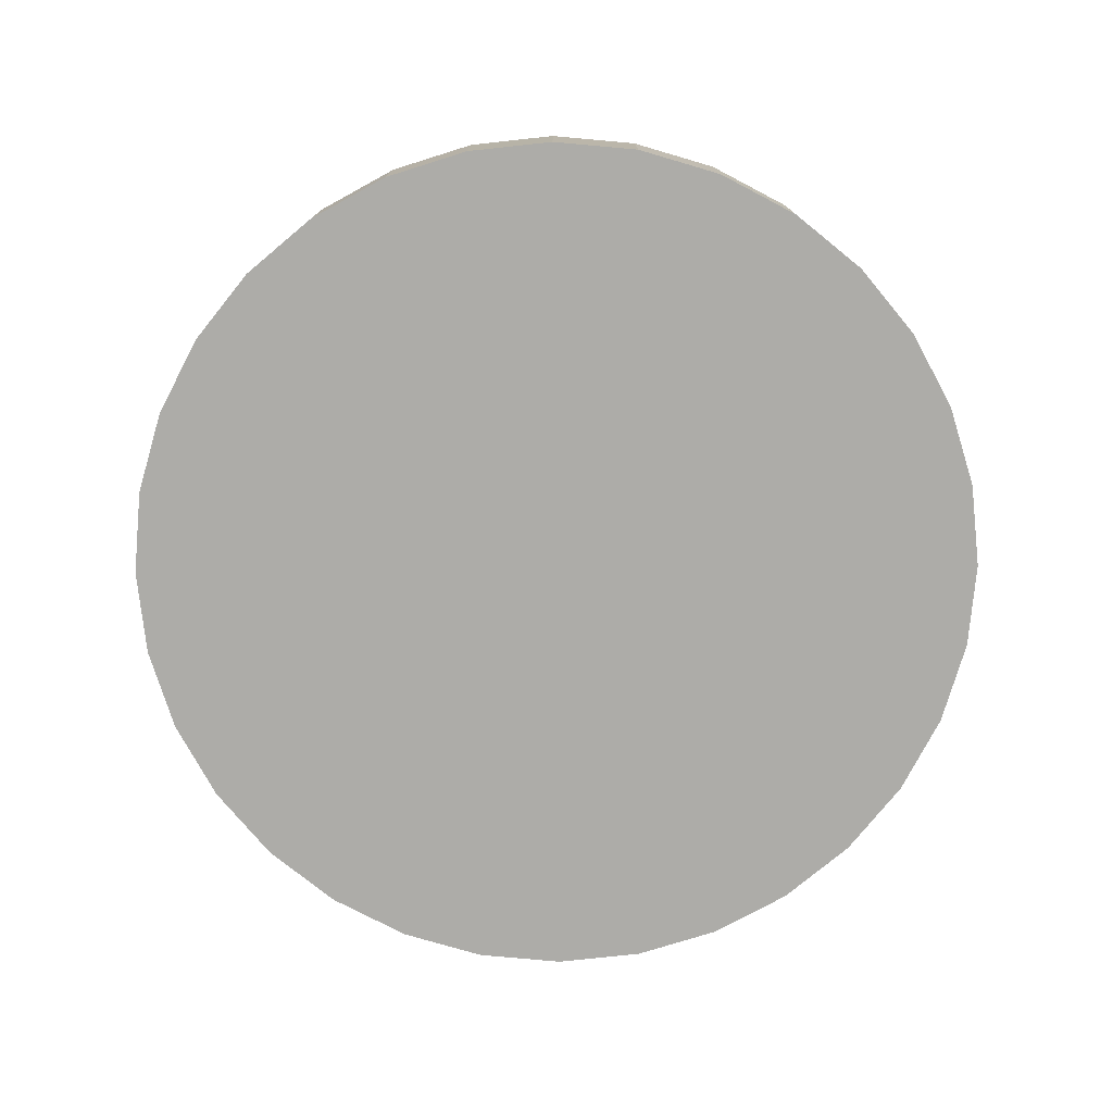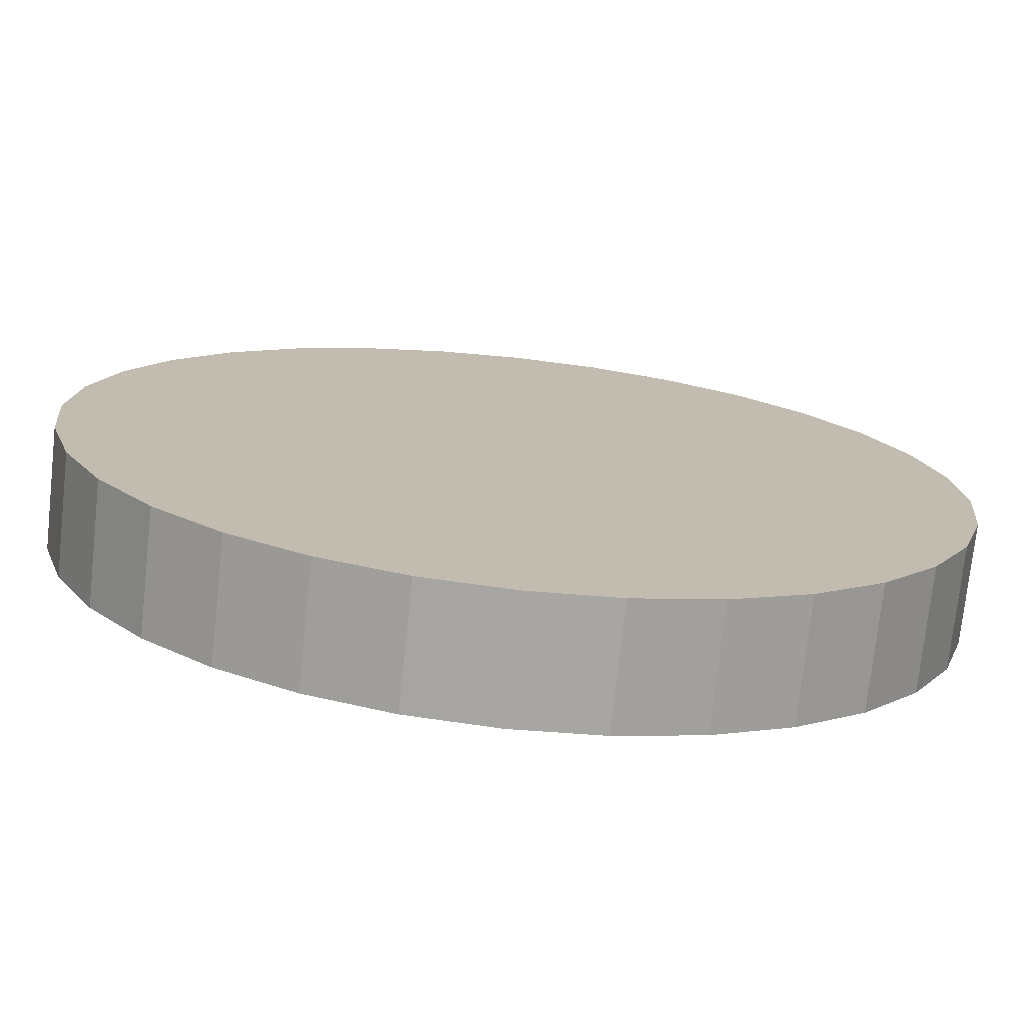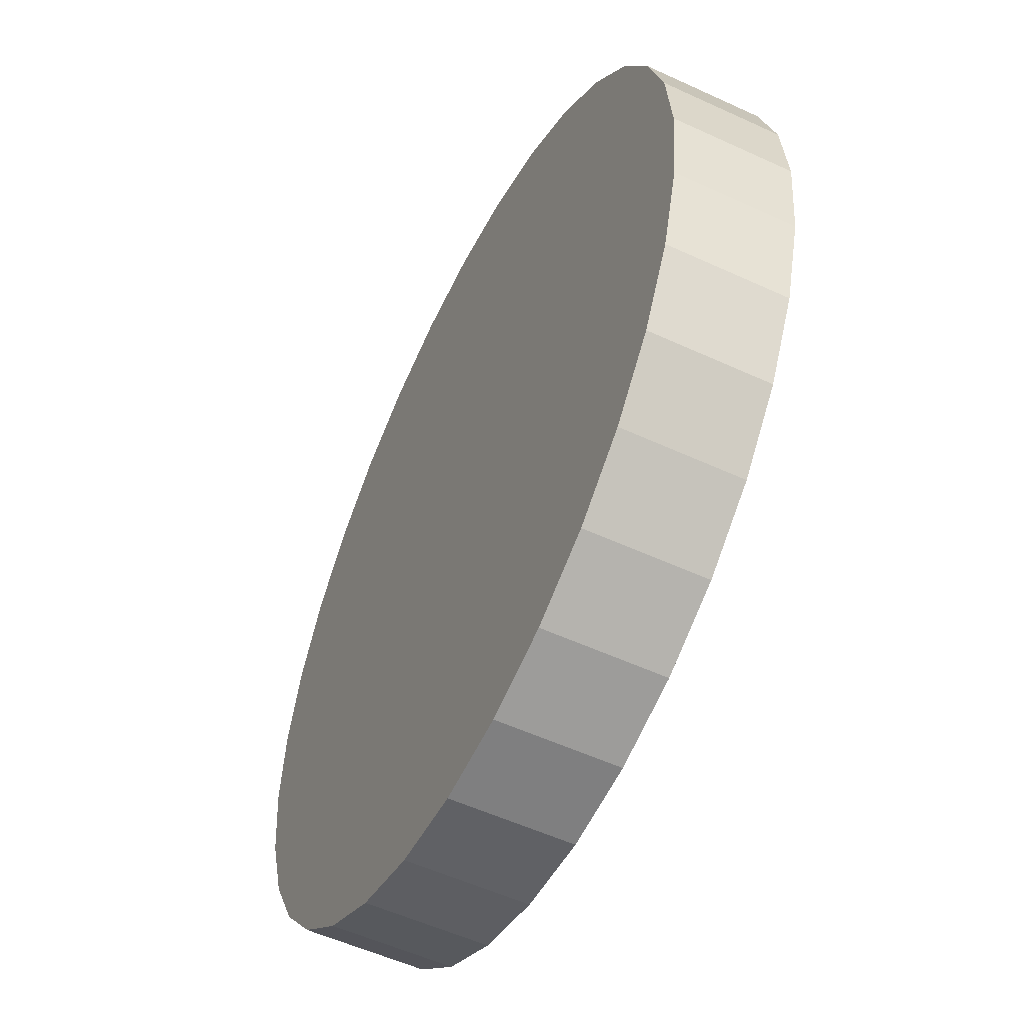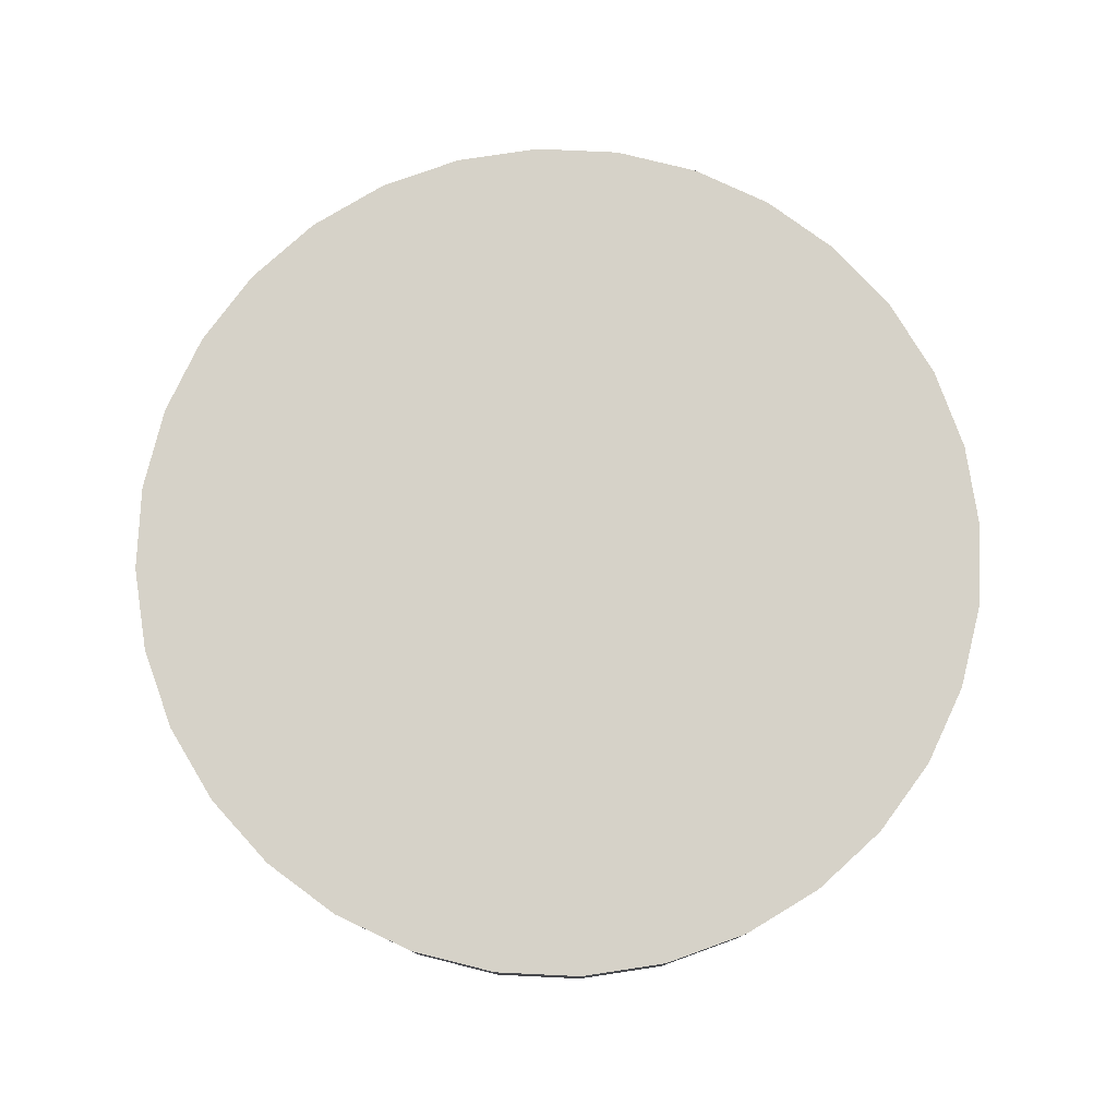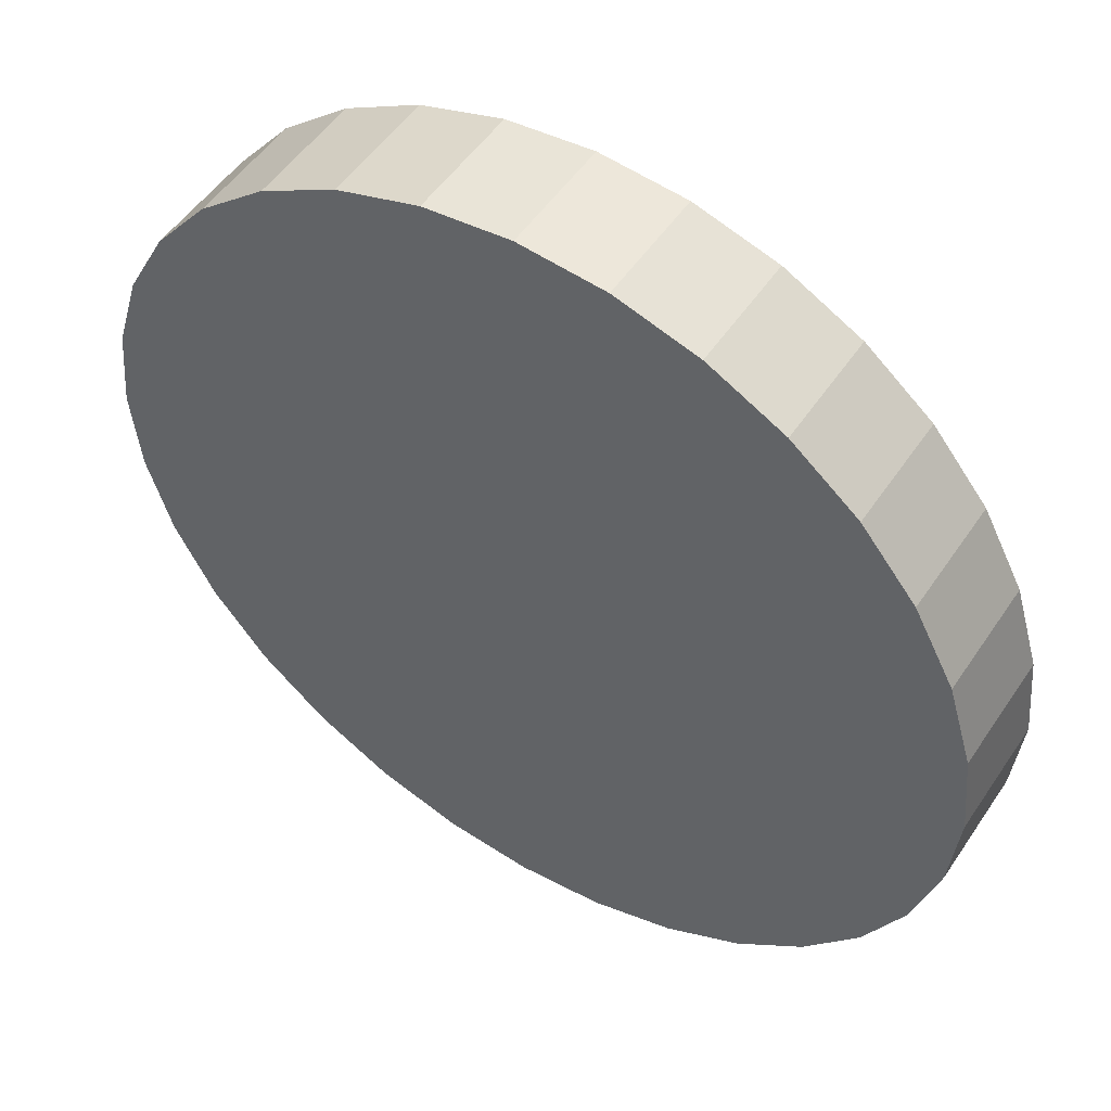
<metadata>
{"format":"obj","ext":"obj","renderer":"f3d","projection":"perspective","resolution":1024,"background":"white","views":[{"elev":-76.6,"azim":-44.5,"up":"+Z"},{"elev":-74.4,"azim":-6.2,"up":"+Y"},{"elev":-54.5,"azim":63.9,"up":"+Y"},{"elev":78.4,"azim":-126.7,"up":"+Z"},{"elev":51.2,"azim":32.8,"up":"+Y"}]}
</metadata>
<code>
v 0.06911 0 0.001379
v 0.06911 0 0.01983
v 0.06778 -0.01348 0.01983
v 0.06911 0 0.001379
v 0.06778 -0.01348 0.01983
v 0.06778 -0.01348 0.001379
v 0.06778 -0.01348 0.001379
v 0.06778 -0.01348 0.01983
v 0.06385 -0.02645 0.01983
v 0.06778 -0.01348 0.001379
v 0.06385 -0.02645 0.01983
v 0.06385 -0.02645 0.001379
v 0.06385 -0.02645 0.001379
v 0.06385 -0.02645 0.01983
v 0.05746 -0.03839 0.01983
v 0.06385 -0.02645 0.001379
v 0.05746 -0.03839 0.01983
v 0.05746 -0.03839 0.001379
v 0.05746 -0.03839 0.001379
v 0.05746 -0.03839 0.01983
v 0.04887 -0.04887 0.01983
v 0.05746 -0.03839 0.001379
v 0.04887 -0.04887 0.01983
v 0.04887 -0.04887 0.001379
v 0.04887 -0.04887 0.001379
v 0.04887 -0.04887 0.01983
v 0.03839 -0.05746 0.01983
v 0.04887 -0.04887 0.001379
v 0.03839 -0.05746 0.01983
v 0.03839 -0.05746 0.001379
v 0.03839 -0.05746 0.001379
v 0.03839 -0.05746 0.01983
v 0.02645 -0.06385 0.01983
v 0.03839 -0.05746 0.001379
v 0.02645 -0.06385 0.01983
v 0.02645 -0.06385 0.001379
v 0.02645 -0.06385 0.001379
v 0.02645 -0.06385 0.01983
v 0.01348 -0.06778 0.01983
v 0.02645 -0.06385 0.001379
v 0.01348 -0.06778 0.01983
v 0.01348 -0.06778 0.001379
v 0.01348 -0.06778 0.001379
v 0.01348 -0.06778 0.01983
v 0 -0.06911 0.01983
v 0.01348 -0.06778 0.001379
v 0 -0.06911 0.01983
v 0 -0.06911 0.001379
v 0 -0.06911 0.001379
v 0 -0.06911 0.01983
v -0.01348 -0.06778 0.01983
v 0 -0.06911 0.001379
v -0.01348 -0.06778 0.01983
v -0.01348 -0.06778 0.001379
v -0.01348 -0.06778 0.001379
v -0.01348 -0.06778 0.01983
v -0.02645 -0.06385 0.01983
v -0.01348 -0.06778 0.001379
v -0.02645 -0.06385 0.01983
v -0.02645 -0.06385 0.001379
v -0.02645 -0.06385 0.001379
v -0.02645 -0.06385 0.01983
v -0.03839 -0.05746 0.01983
v -0.02645 -0.06385 0.001379
v -0.03839 -0.05746 0.01983
v -0.03839 -0.05746 0.001379
v -0.03839 -0.05746 0.001379
v -0.03839 -0.05746 0.01983
v -0.04887 -0.04887 0.01983
v -0.03839 -0.05746 0.001379
v -0.04887 -0.04887 0.01983
v -0.04887 -0.04887 0.001379
v -0.04887 -0.04887 0.001379
v -0.04887 -0.04887 0.01983
v -0.05746 -0.03839 0.01983
v -0.04887 -0.04887 0.001379
v -0.05746 -0.03839 0.01983
v -0.05746 -0.03839 0.001379
v -0.05746 -0.03839 0.001379
v -0.05746 -0.03839 0.01983
v -0.06385 -0.02645 0.01983
v -0.05746 -0.03839 0.001379
v -0.06385 -0.02645 0.01983
v -0.06385 -0.02645 0.001379
v -0.06385 -0.02645 0.001379
v -0.06385 -0.02645 0.01983
v -0.06778 -0.01348 0.01983
v -0.06385 -0.02645 0.001379
v -0.06778 -0.01348 0.01983
v -0.06778 -0.01348 0.001379
v -0.06778 -0.01348 0.001379
v -0.06778 -0.01348 0.01983
v -0.06911 0 0.01983
v -0.06778 -0.01348 0.001379
v -0.06911 0 0.01983
v -0.06911 0 0.001379
v -0.06911 0 0.001379
v -0.06911 0 0.01983
v -0.06778 0.01348 0.01983
v -0.06911 0 0.001379
v -0.06778 0.01348 0.01983
v -0.06778 0.01348 0.001379
v -0.06778 0.01348 0.001379
v -0.06778 0.01348 0.01983
v -0.06385 0.02645 0.01983
v -0.06778 0.01348 0.001379
v -0.06385 0.02645 0.01983
v -0.06385 0.02645 0.001379
v -0.06385 0.02645 0.001379
v -0.06385 0.02645 0.01983
v -0.05746 0.03839 0.01983
v -0.06385 0.02645 0.001379
v -0.05746 0.03839 0.01983
v -0.05746 0.03839 0.001379
v -0.05746 0.03839 0.001379
v -0.05746 0.03839 0.01983
v -0.04887 0.04887 0.01983
v -0.05746 0.03839 0.001379
v -0.04887 0.04887 0.01983
v -0.04887 0.04887 0.001379
v -0.04887 0.04887 0.001379
v -0.04887 0.04887 0.01983
v -0.03839 0.05746 0.01983
v -0.04887 0.04887 0.001379
v -0.03839 0.05746 0.01983
v -0.03839 0.05746 0.001379
v -0.03839 0.05746 0.001379
v -0.03839 0.05746 0.01983
v -0.02645 0.06385 0.01983
v -0.03839 0.05746 0.001379
v -0.02645 0.06385 0.01983
v -0.02645 0.06385 0.001379
v -0.02645 0.06385 0.001379
v -0.02645 0.06385 0.01983
v -0.01348 0.06778 0.01983
v -0.02645 0.06385 0.001379
v -0.01348 0.06778 0.01983
v -0.01348 0.06778 0.001379
v -0.01348 0.06778 0.001379
v -0.01348 0.06778 0.01983
v 0 0.06911 0.01983
v -0.01348 0.06778 0.001379
v 0 0.06911 0.01983
v 0 0.06911 0.001379
v 0 0.06911 0.001379
v 0 0.06911 0.01983
v 0.01348 0.06778 0.01983
v 0 0.06911 0.001379
v 0.01348 0.06778 0.01983
v 0.01348 0.06778 0.001379
v 0.01348 0.06778 0.001379
v 0.01348 0.06778 0.01983
v 0.02645 0.06385 0.01983
v 0.01348 0.06778 0.001379
v 0.02645 0.06385 0.01983
v 0.02645 0.06385 0.001379
v 0.02645 0.06385 0.001379
v 0.02645 0.06385 0.01983
v 0.03839 0.05746 0.01983
v 0.02645 0.06385 0.001379
v 0.03839 0.05746 0.01983
v 0.03839 0.05746 0.001379
v 0.03839 0.05746 0.001379
v 0.03839 0.05746 0.01983
v 0.04887 0.04887 0.01983
v 0.03839 0.05746 0.001379
v 0.04887 0.04887 0.01983
v 0.04887 0.04887 0.001379
v 0.04887 0.04887 0.001379
v 0.04887 0.04887 0.01983
v 0.05746 0.03839 0.01983
v 0.04887 0.04887 0.001379
v 0.05746 0.03839 0.01983
v 0.05746 0.03839 0.001379
v 0.05746 0.03839 0.001379
v 0.05746 0.03839 0.01983
v 0.06385 0.02645 0.01983
v 0.05746 0.03839 0.001379
v 0.06385 0.02645 0.01983
v 0.06385 0.02645 0.001379
v 0.06778 -0.01348 0.01983
v 0.06911 0 0.01983
v 0.06778 0.01348 0.01983
v 0.06778 -0.01348 0.01983
v 0.06778 0.01348 0.01983
v 0.06385 0.02645 0.01983
v 0.06778 -0.01348 0.01983
v 0.06385 0.02645 0.01983
v 0.05746 0.03839 0.01983
v 0.06778 -0.01348 0.01983
v 0.05746 0.03839 0.01983
v 0.04887 0.04887 0.01983
v 0.06778 -0.01348 0.01983
v 0.04887 0.04887 0.01983
v 0.03839 0.05746 0.01983
v 0.06778 -0.01348 0.01983
v 0.03839 0.05746 0.01983
v 0.02645 0.06385 0.01983
v 0.06778 -0.01348 0.01983
v 0.02645 0.06385 0.01983
v 0.01348 0.06778 0.01983
v 0.06778 -0.01348 0.01983
v 0.01348 0.06778 0.01983
v 0 0.06911 0.01983
v 0.06778 -0.01348 0.01983
v 0 0.06911 0.01983
v -0.01348 0.06778 0.01983
v 0.06778 -0.01348 0.01983
v -0.01348 0.06778 0.01983
v -0.02645 0.06385 0.01983
v 0.06778 -0.01348 0.01983
v -0.02645 0.06385 0.01983
v -0.03839 0.05746 0.01983
v 0.06778 -0.01348 0.01983
v -0.03839 0.05746 0.01983
v -0.04887 0.04887 0.01983
v 0.06778 -0.01348 0.01983
v -0.04887 0.04887 0.01983
v -0.05746 0.03839 0.01983
v 0.06778 -0.01348 0.01983
v -0.05746 0.03839 0.01983
v -0.06385 0.02645 0.01983
v 0.06778 -0.01348 0.01983
v -0.06385 0.02645 0.01983
v -0.06778 0.01348 0.01983
v 0.06778 -0.01348 0.01983
v -0.06778 0.01348 0.01983
v -0.06911 0 0.01983
v 0.06778 -0.01348 0.01983
v -0.06911 0 0.01983
v -0.06778 -0.01348 0.01983
v 0.06778 -0.01348 0.01983
v -0.06778 -0.01348 0.01983
v -0.06385 -0.02645 0.01983
v 0.06778 -0.01348 0.01983
v -0.06385 -0.02645 0.01983
v -0.05746 -0.03839 0.01983
v 0.06778 -0.01348 0.01983
v -0.05746 -0.03839 0.01983
v -0.04887 -0.04887 0.01983
v 0.06778 -0.01348 0.01983
v -0.04887 -0.04887 0.01983
v -0.03839 -0.05746 0.01983
v 0.06778 -0.01348 0.01983
v -0.03839 -0.05746 0.01983
v -0.02645 -0.06385 0.01983
v 0.06778 -0.01348 0.01983
v -0.02645 -0.06385 0.01983
v -0.01348 -0.06778 0.01983
v 0.06778 -0.01348 0.01983
v -0.01348 -0.06778 0.01983
v 0 -0.06911 0.01983
v 0.06778 -0.01348 0.01983
v 0 -0.06911 0.01983
v 0.01348 -0.06778 0.01983
v 0.06778 -0.01348 0.01983
v 0.01348 -0.06778 0.01983
v 0.02645 -0.06385 0.01983
v 0.06778 -0.01348 0.01983
v 0.02645 -0.06385 0.01983
v 0.03839 -0.05746 0.01983
v 0.06778 -0.01348 0.01983
v 0.03839 -0.05746 0.01983
v 0.04887 -0.04887 0.01983
v 0.06778 -0.01348 0.01983
v 0.04887 -0.04887 0.01983
v 0.05746 -0.03839 0.01983
v 0.06778 -0.01348 0.01983
v 0.05746 -0.03839 0.01983
v 0.06385 -0.02645 0.01983
v 0.06385 0.02645 0.001379
v 0.06385 0.02645 0.01983
v 0.06778 0.01348 0.01983
v 0.06385 0.02645 0.001379
v 0.06778 0.01348 0.01983
v 0.06778 0.01348 0.001379
v 0.06778 0.01348 0.001379
v 0.06778 0.01348 0.01983
v 0.06911 0 0.01983
v 0.06778 0.01348 0.001379
v 0.06911 0 0.01983
v 0.06911 0 0.001379
v 0.06911 0 0.001379
v 0.06778 -0.01348 0.001379
v 0.06385 -0.02645 0.001379
v 0.06911 0 0.001379
v 0.06385 -0.02645 0.001379
v 0.05746 -0.03839 0.001379
v 0.06911 0 0.001379
v 0.05746 -0.03839 0.001379
v 0.04887 -0.04887 0.001379
v 0.06911 0 0.001379
v 0.04887 -0.04887 0.001379
v 0.03839 -0.05746 0.001379
v 0.06911 0 0.001379
v 0.03839 -0.05746 0.001379
v 0.02645 -0.06385 0.001379
v 0.06911 0 0.001379
v 0.02645 -0.06385 0.001379
v 0.01348 -0.06778 0.001379
v 0.06911 0 0.001379
v 0.01348 -0.06778 0.001379
v 0 -0.06911 0.001379
v 0.06911 0 0.001379
v 0 -0.06911 0.001379
v -0.01348 -0.06778 0.001379
v 0.06911 0 0.001379
v -0.01348 -0.06778 0.001379
v -0.02645 -0.06385 0.001379
v 0.06911 0 0.001379
v -0.02645 -0.06385 0.001379
v -0.03839 -0.05746 0.001379
v 0.06911 0 0.001379
v -0.03839 -0.05746 0.001379
v -0.04887 -0.04887 0.001379
v 0.06911 0 0.001379
v -0.04887 -0.04887 0.001379
v -0.05746 -0.03839 0.001379
v 0.06911 0 0.001379
v -0.05746 -0.03839 0.001379
v -0.06385 -0.02645 0.001379
v 0.06911 0 0.001379
v -0.06385 -0.02645 0.001379
v -0.06778 -0.01348 0.001379
v 0.06911 0 0.001379
v -0.06778 -0.01348 0.001379
v -0.06911 0 0.001379
v 0.06911 0 0.001379
v -0.06911 0 0.001379
v -0.06778 0.01348 0.001379
v 0.06911 0 0.001379
v -0.06778 0.01348 0.001379
v -0.06385 0.02645 0.001379
v 0.06911 0 0.001379
v -0.06385 0.02645 0.001379
v -0.05746 0.03839 0.001379
v 0.06911 0 0.001379
v -0.05746 0.03839 0.001379
v -0.04887 0.04887 0.001379
v 0.06911 0 0.001379
v -0.04887 0.04887 0.001379
v -0.03839 0.05746 0.001379
v 0.06911 0 0.001379
v -0.03839 0.05746 0.001379
v -0.02645 0.06385 0.001379
v 0.06911 0 0.001379
v -0.02645 0.06385 0.001379
v -0.01348 0.06778 0.001379
v 0.06911 0 0.001379
v -0.01348 0.06778 0.001379
v 0 0.06911 0.001379
v 0.06911 0 0.001379
v 0 0.06911 0.001379
v 0.01348 0.06778 0.001379
v 0.06911 0 0.001379
v 0.01348 0.06778 0.001379
v 0.02645 0.06385 0.001379
v 0.06911 0 0.001379
v 0.02645 0.06385 0.001379
v 0.03839 0.05746 0.001379
v 0.06911 0 0.001379
v 0.03839 0.05746 0.001379
v 0.04887 0.04887 0.001379
v 0.06911 0 0.001379
v 0.04887 0.04887 0.001379
v 0.05746 0.03839 0.001379
v 0.06911 0 0.001379
v 0.05746 0.03839 0.001379
v 0.06385 0.02645 0.001379
v 0.06911 0 0.001379
v 0.06385 0.02645 0.001379
v 0.06778 0.01348 0.001379
f 1 2 3
f 4 5 6
f 7 8 9
f 10 11 12
f 13 14 15
f 16 17 18
f 19 20 21
f 22 23 24
f 25 26 27
f 28 29 30
f 31 32 33
f 34 35 36
f 37 38 39
f 40 41 42
f 43 44 45
f 46 47 48
f 49 50 51
f 52 53 54
f 55 56 57
f 58 59 60
f 61 62 63
f 64 65 66
f 67 68 69
f 70 71 72
f 73 74 75
f 76 77 78
f 79 80 81
f 82 83 84
f 85 86 87
f 88 89 90
f 91 92 93
f 94 95 96
f 97 98 99
f 100 101 102
f 103 104 105
f 106 107 108
f 109 110 111
f 112 113 114
f 115 116 117
f 118 119 120
f 121 122 123
f 124 125 126
f 127 128 129
f 130 131 132
f 133 134 135
f 136 137 138
f 139 140 141
f 142 143 144
f 145 146 147
f 148 149 150
f 151 152 153
f 154 155 156
f 157 158 159
f 160 161 162
f 163 164 165
f 166 167 168
f 169 170 171
f 172 173 174
f 175 176 177
f 178 179 180
f 181 182 183
f 184 185 186
f 187 188 189
f 190 191 192
f 193 194 195
f 196 197 198
f 199 200 201
f 202 203 204
f 205 206 207
f 208 209 210
f 211 212 213
f 214 215 216
f 217 218 219
f 220 221 222
f 223 224 225
f 226 227 228
f 229 230 231
f 232 233 234
f 235 236 237
f 238 239 240
f 241 242 243
f 244 245 246
f 247 248 249
f 250 251 252
f 253 254 255
f 256 257 258
f 259 260 261
f 262 263 264
f 265 266 267
f 268 269 270
f 271 272 273
f 274 275 276
f 277 278 279
f 280 281 282
f 283 284 285
f 286 287 288
f 289 290 291
f 292 293 294
f 295 296 297
f 298 299 300
f 301 302 303
f 304 305 306
f 307 308 309
f 310 311 312
f 313 314 315
f 316 317 318
f 319 320 321
f 322 323 324
f 325 326 327
f 328 329 330
f 331 332 333
f 334 335 336
f 337 338 339
f 340 341 342
f 343 344 345
f 346 347 348
f 349 350 351
f 352 353 354
f 355 356 357
f 358 359 360
f 361 362 363
f 364 365 366
f 367 368 369
f 370 371 372

</code>
